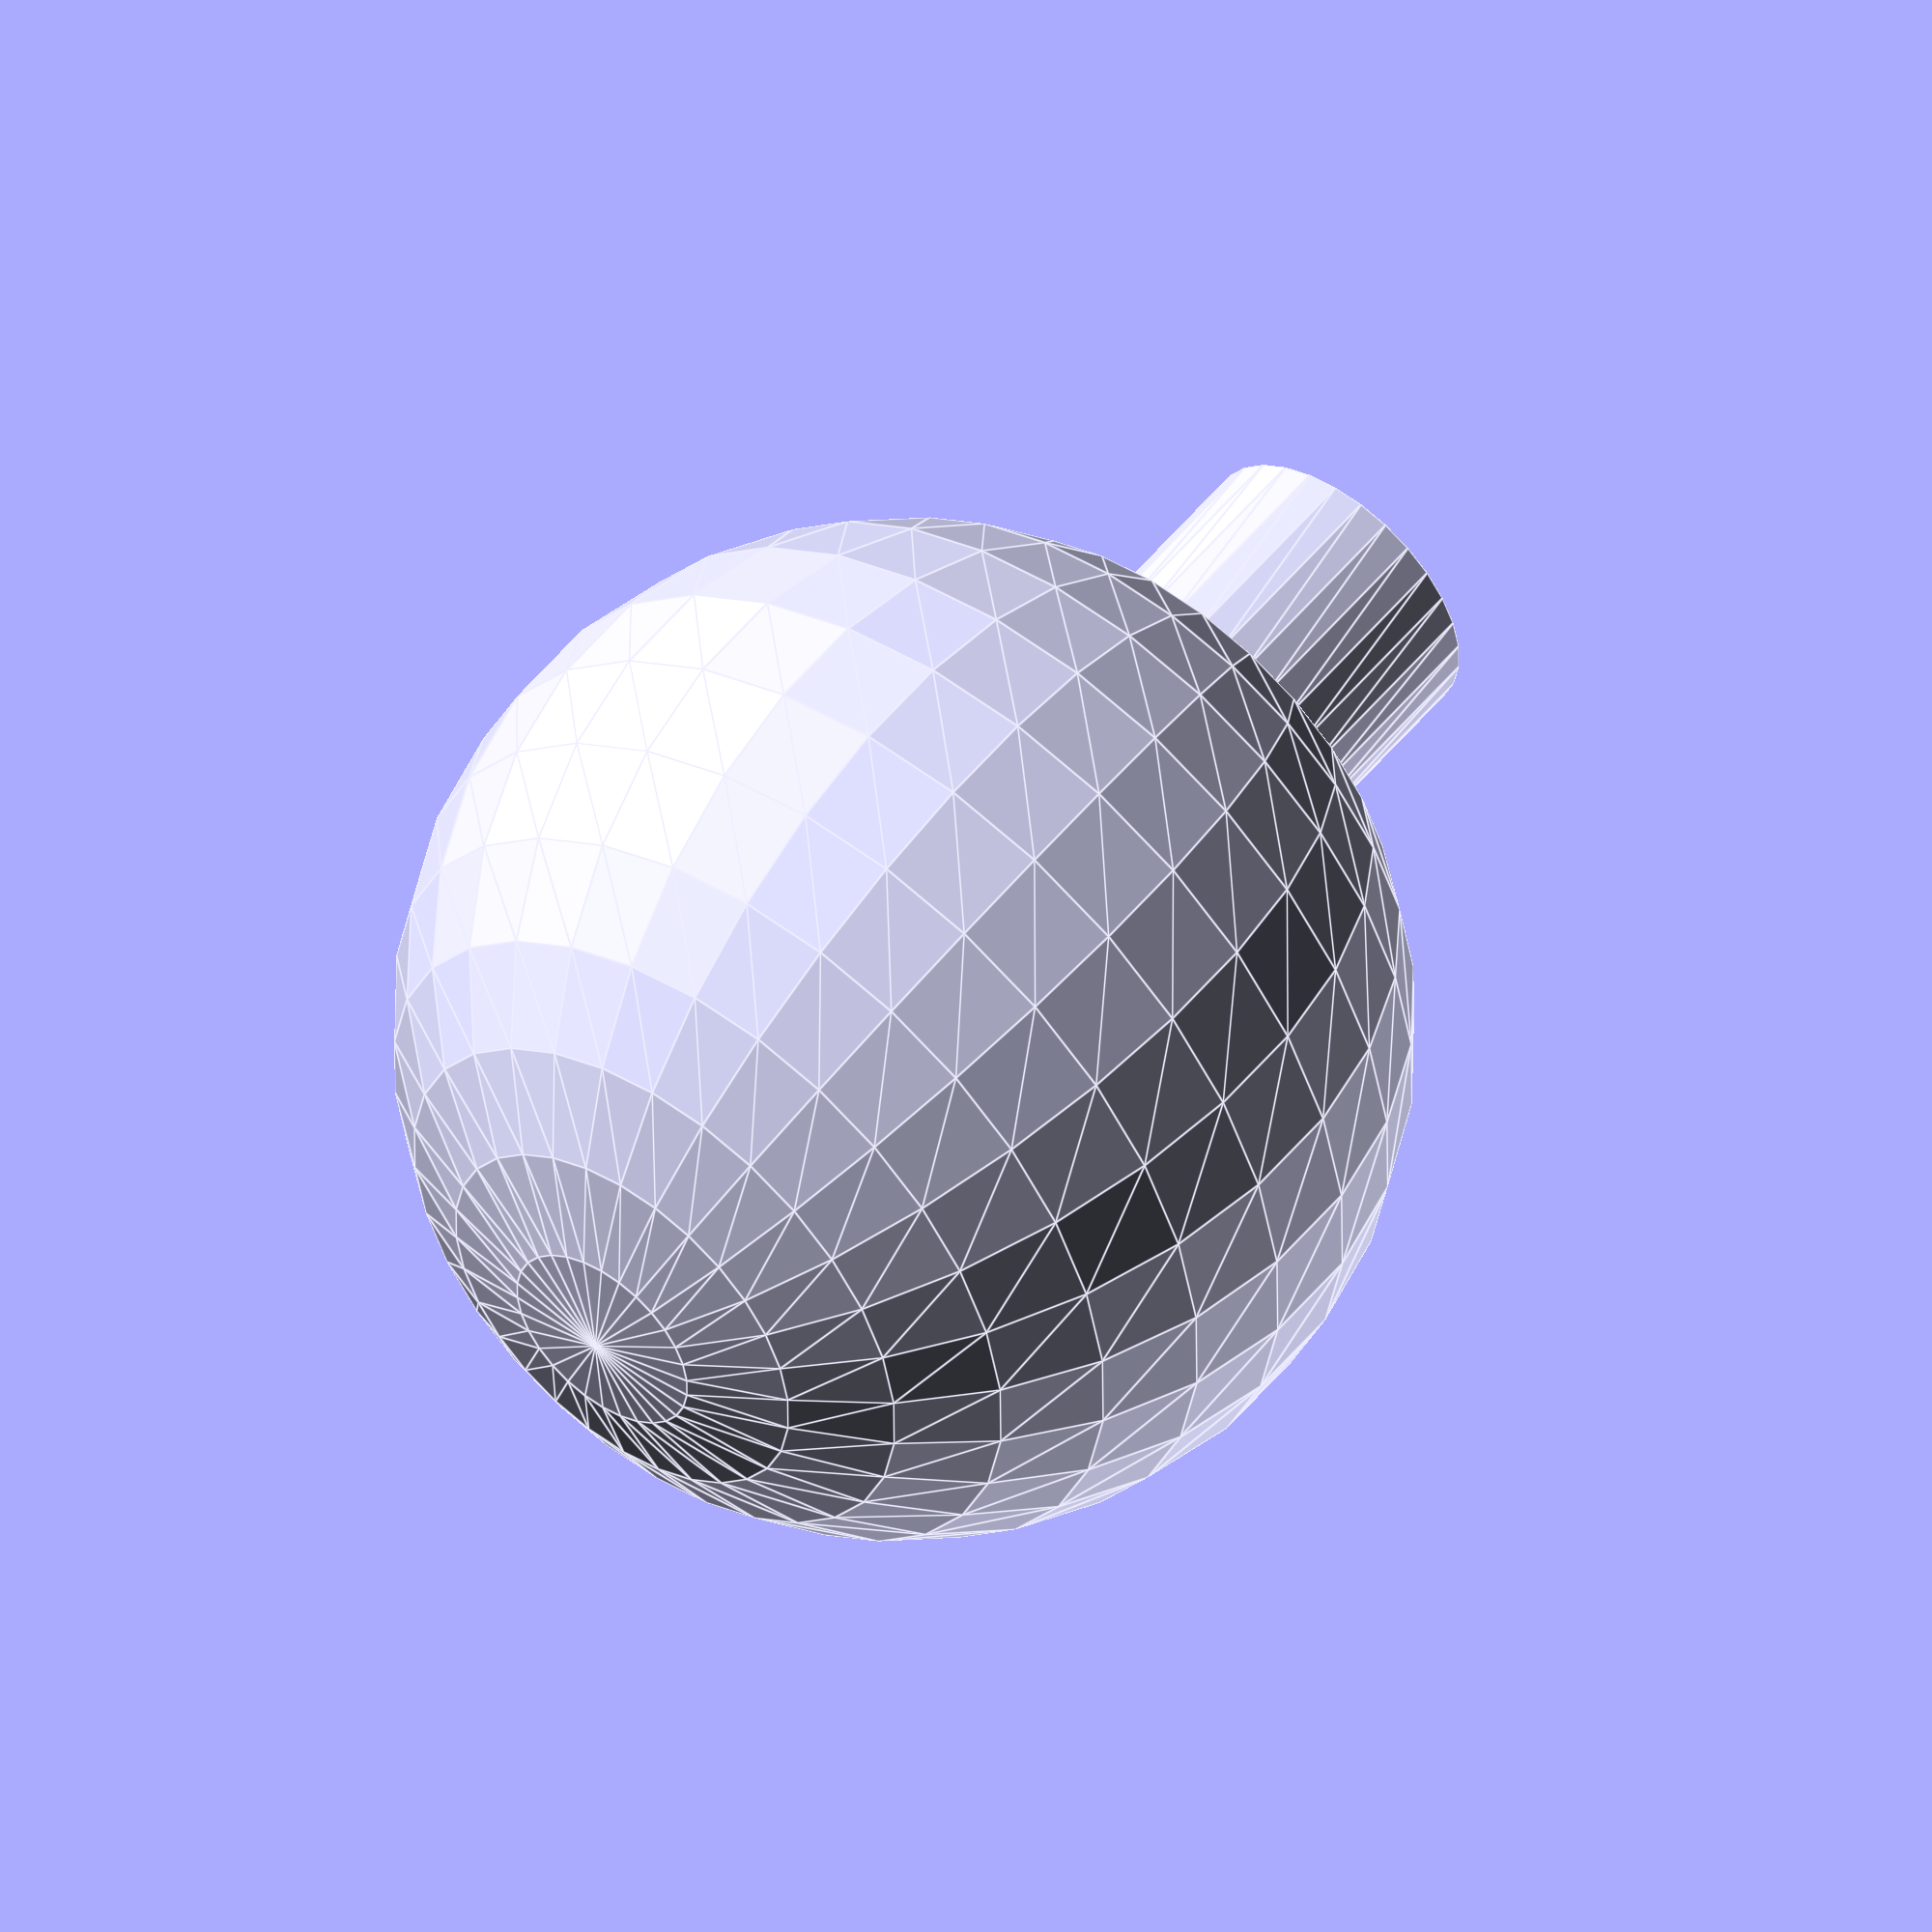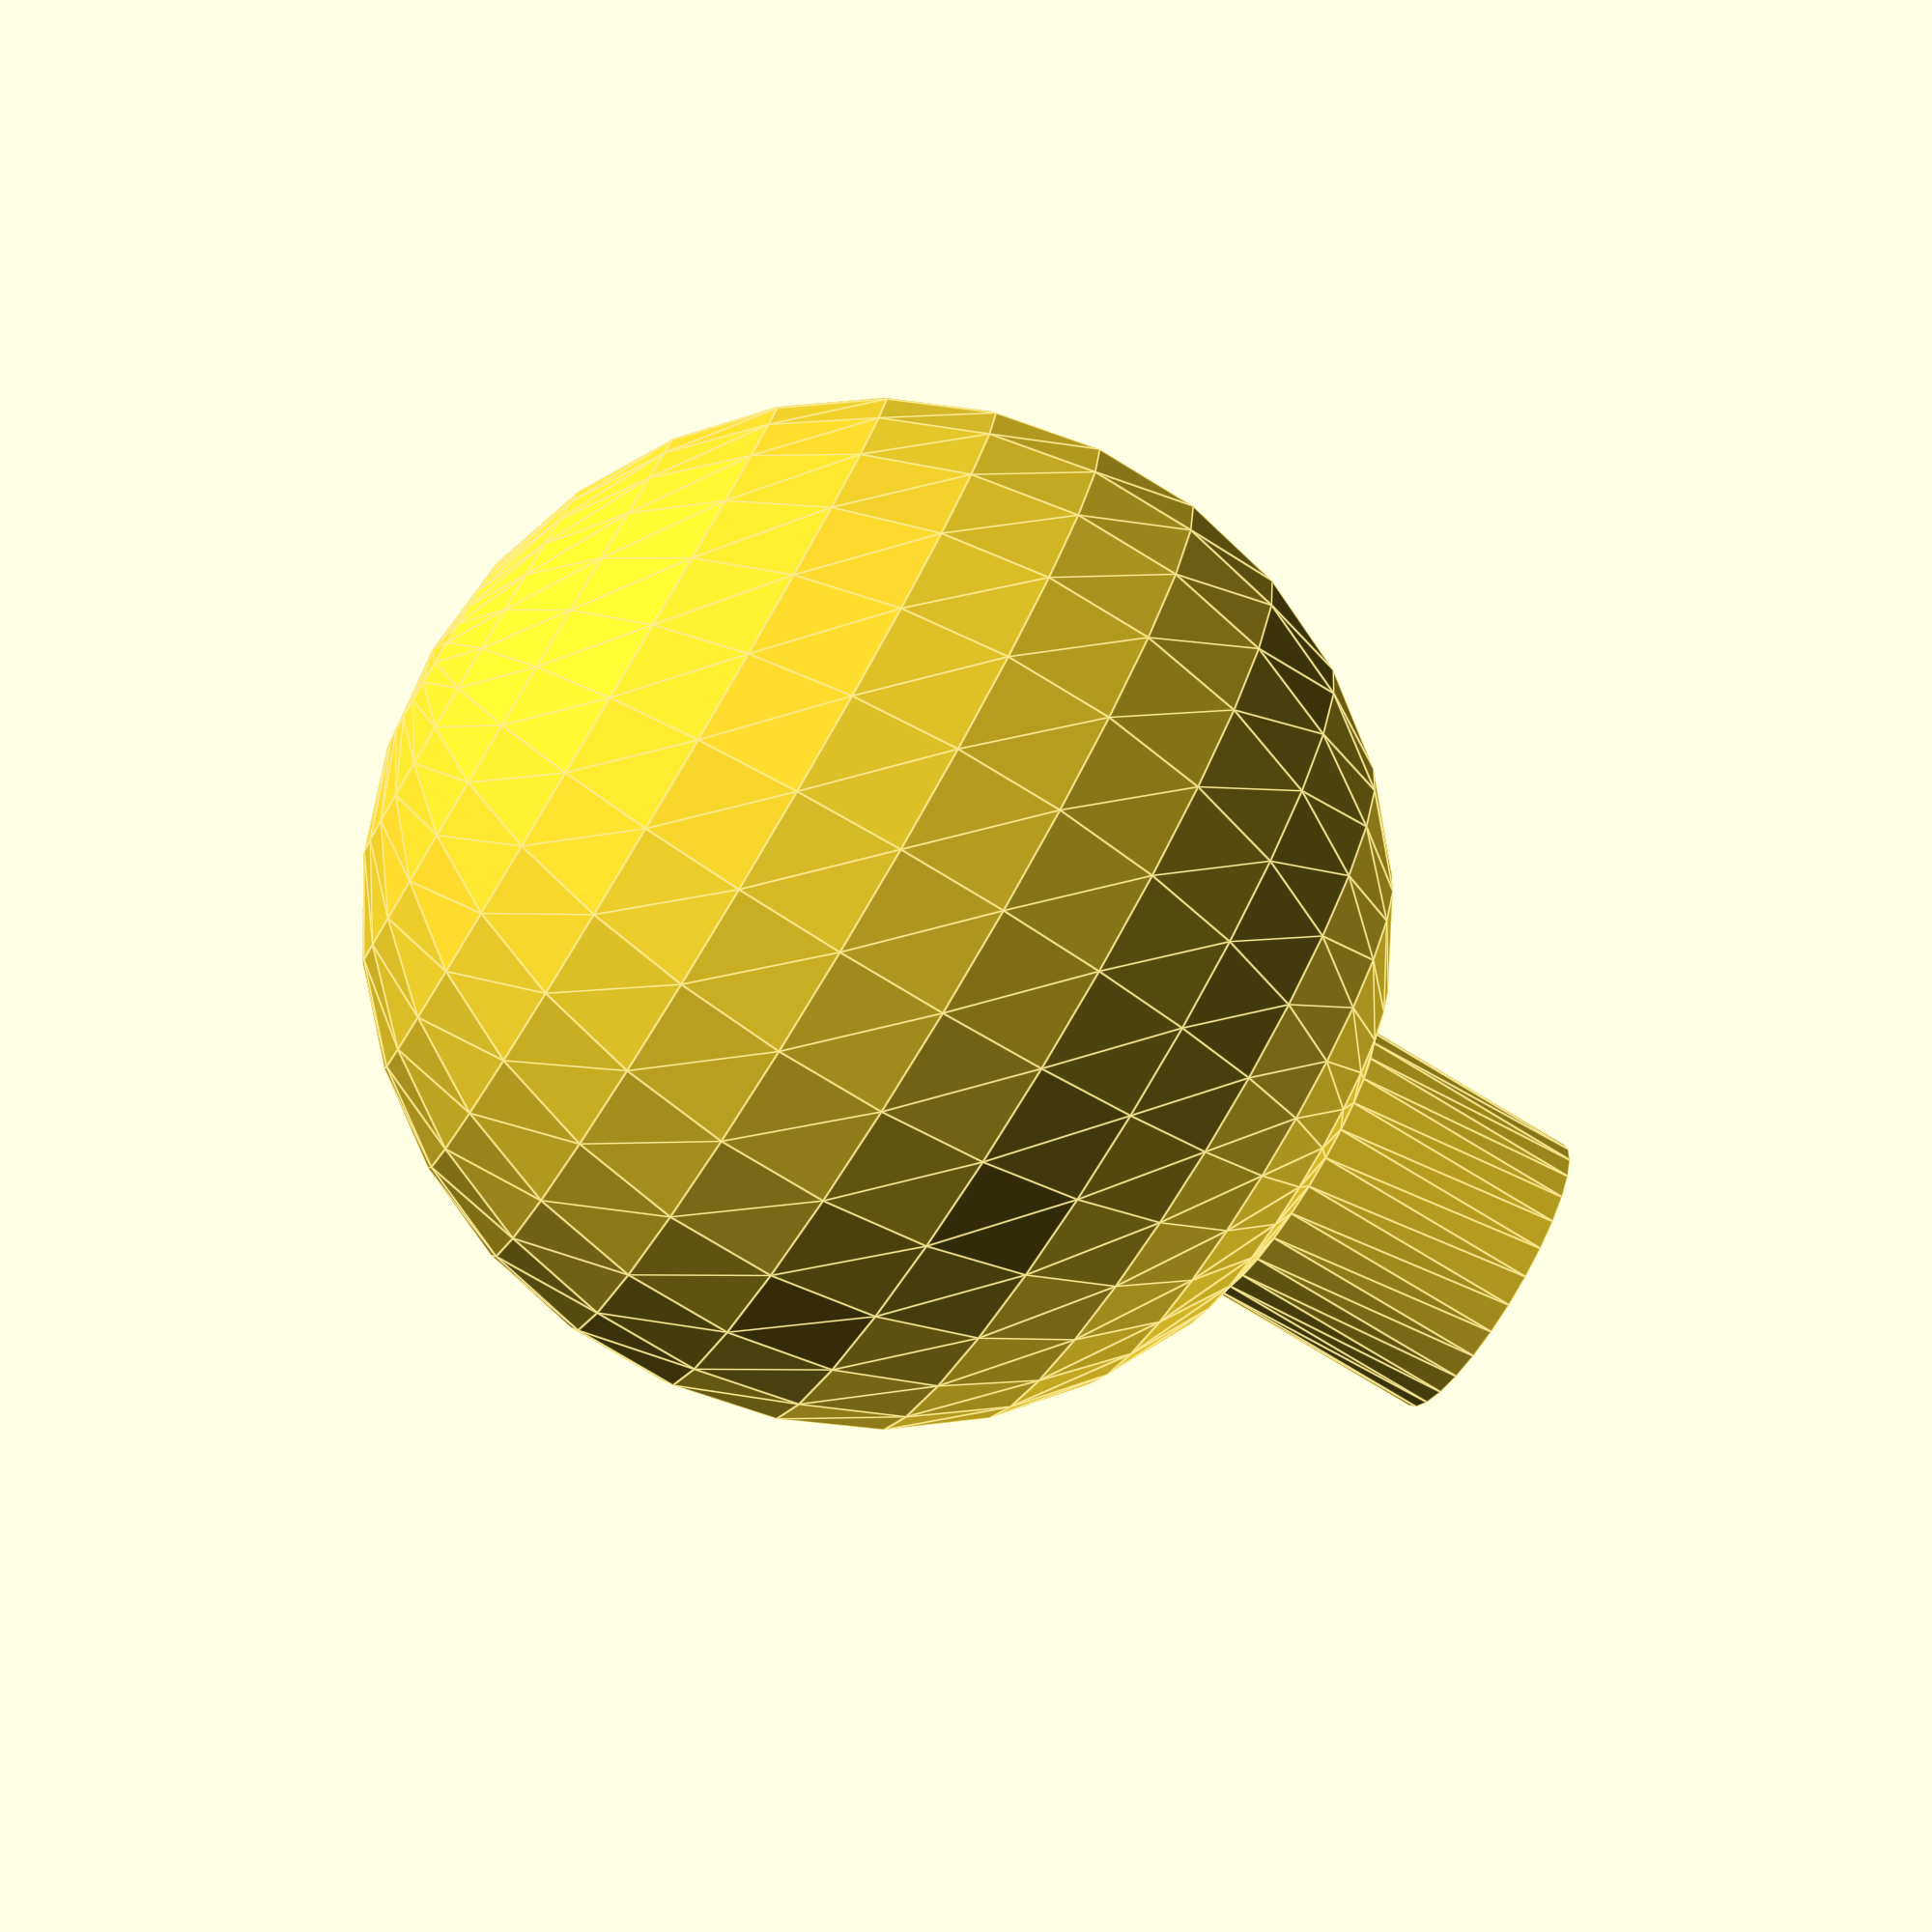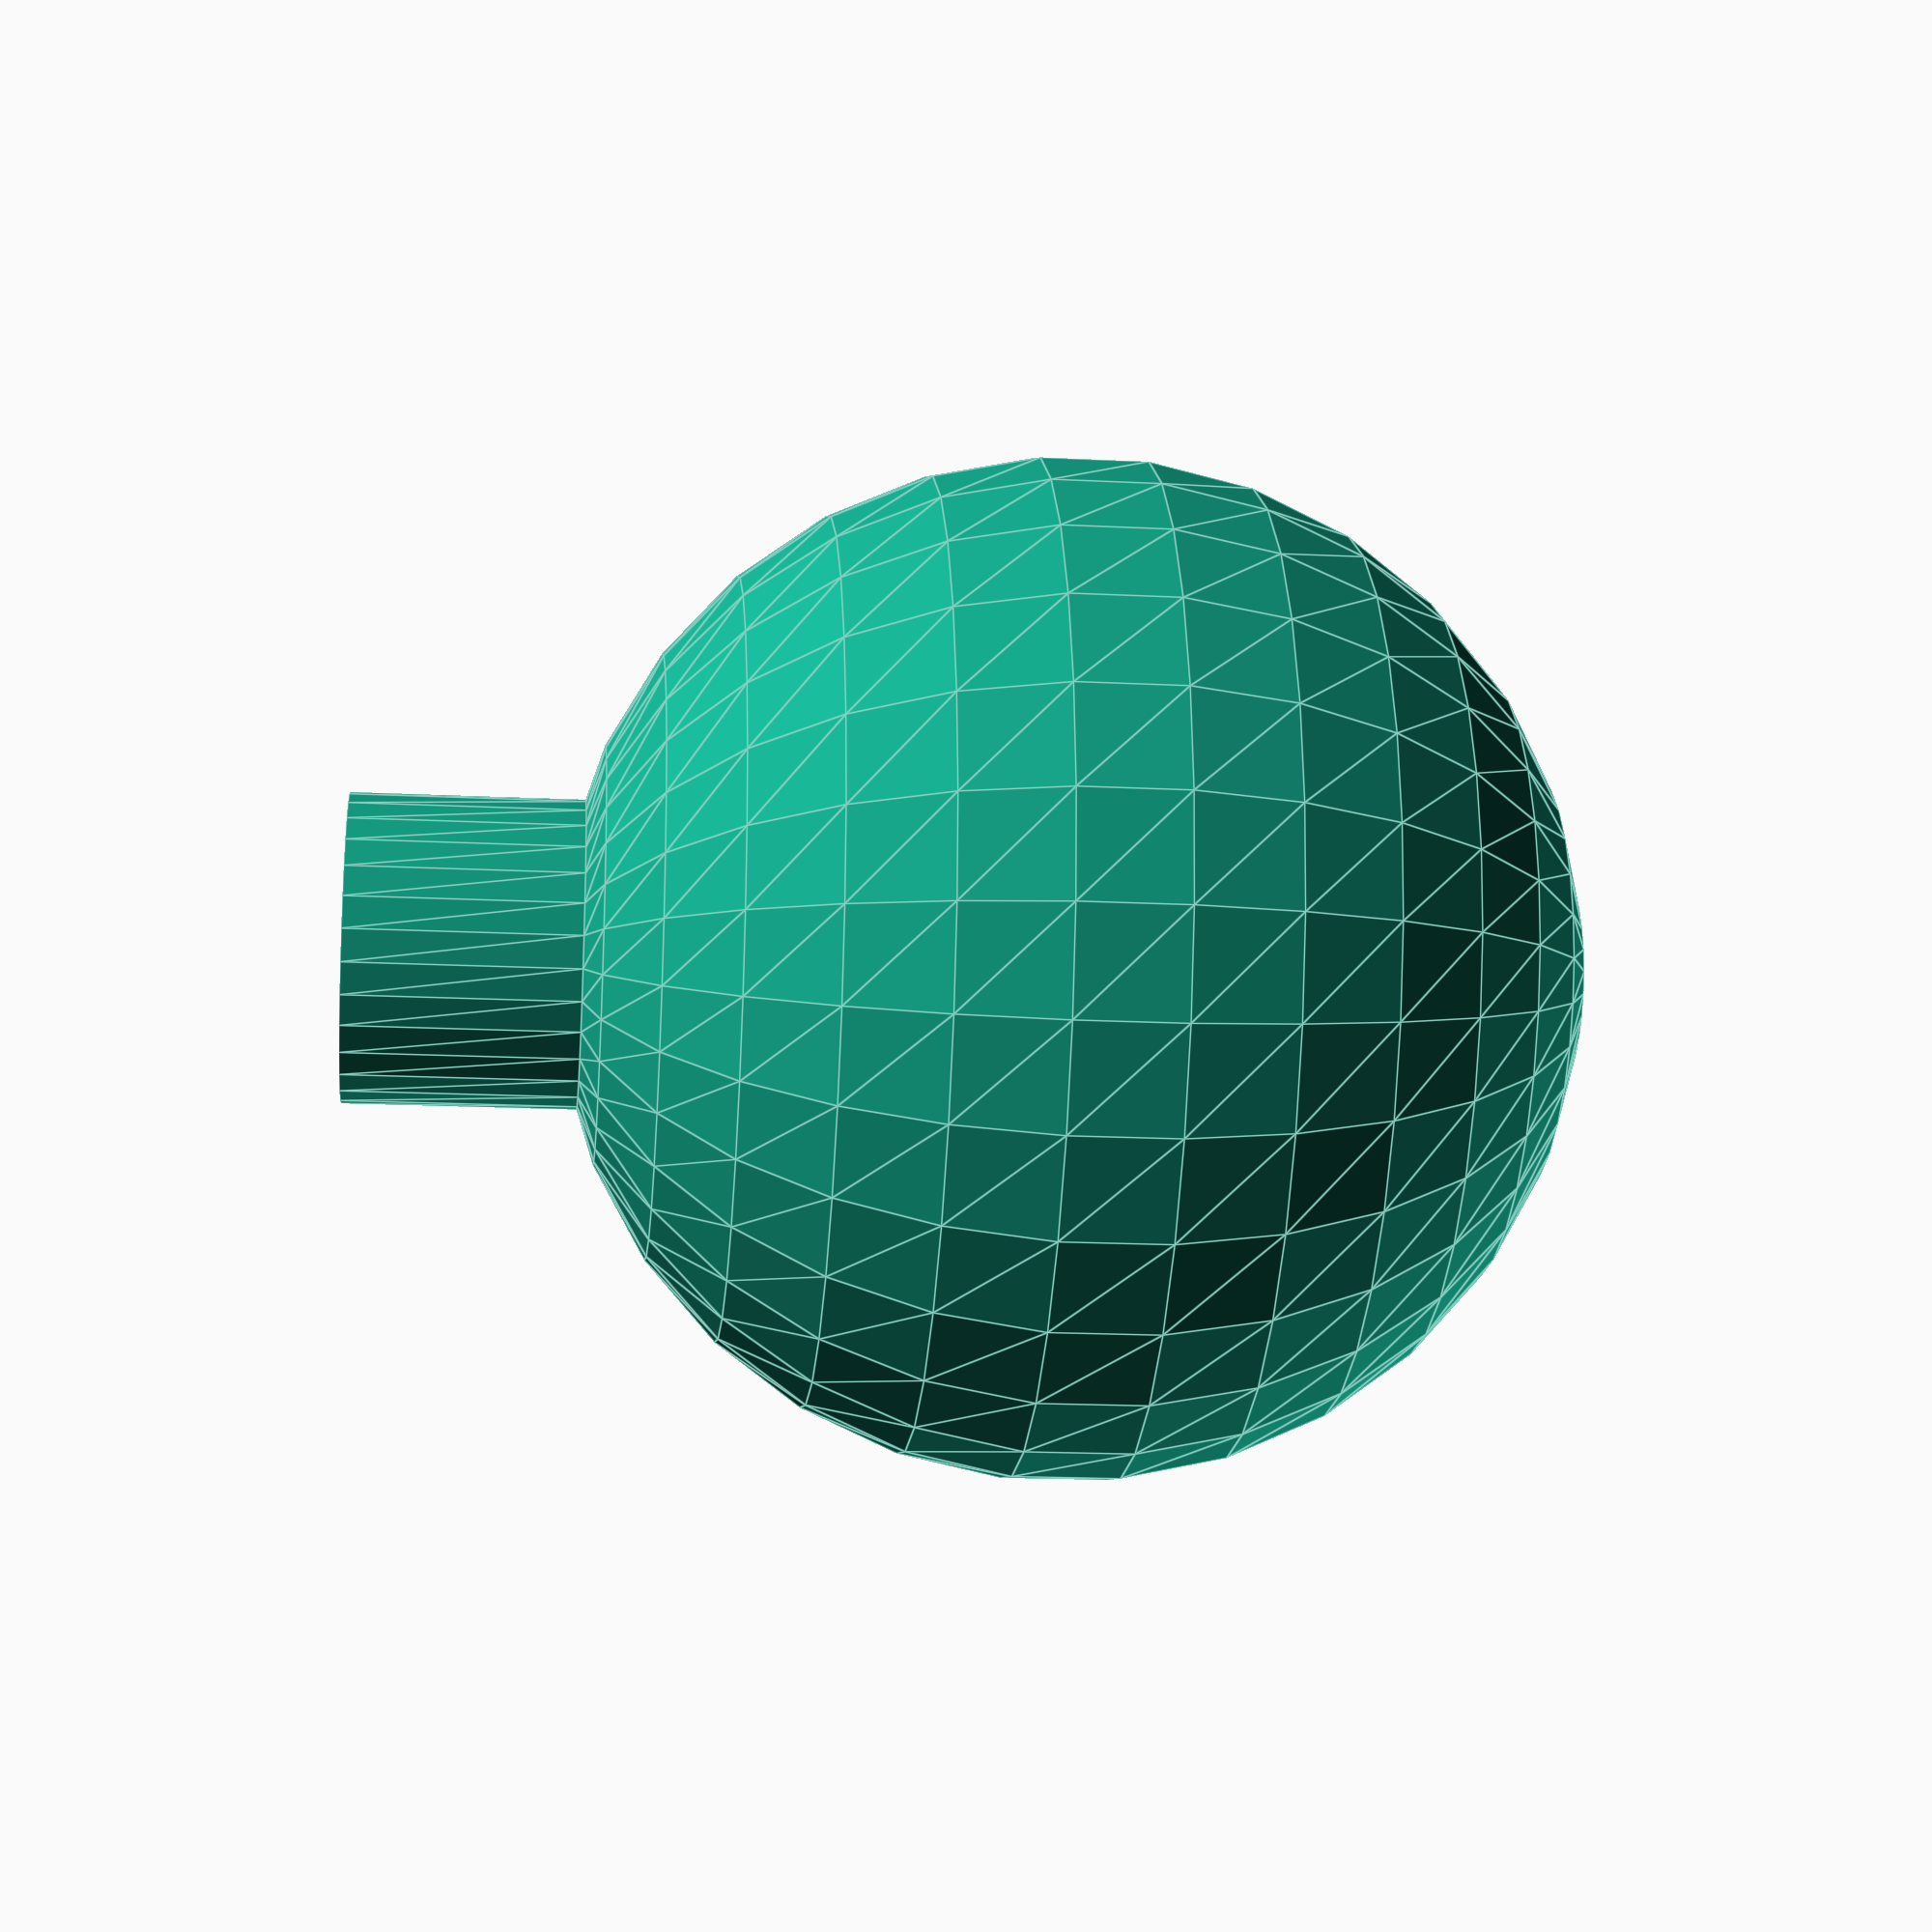
<openscad>
difference(){
rotate_extrude(angle=360, convexity=10){
    rotate([0,0,90]){
translate([10,0,0]){
difference(){
circle(10);
    translate([0,-10,0]){
    square([20,20], center=true);
    }
}
translate([8,0,0]){
    square([6,3], center=false);
}
}
}
}
color("#FF0000"){
translate([0,0,21]){
    linear_extrude(height=8,center=true,convexity=10,twist=0,slices=8){
    circle(d=2.5);
    }
}
}
}
</openscad>
<views>
elev=309.4 azim=210.5 roll=217.0 proj=o view=edges
elev=78.5 azim=154.6 roll=238.8 proj=p view=edges
elev=17.3 azim=190.5 roll=84.3 proj=p view=edges
</views>
